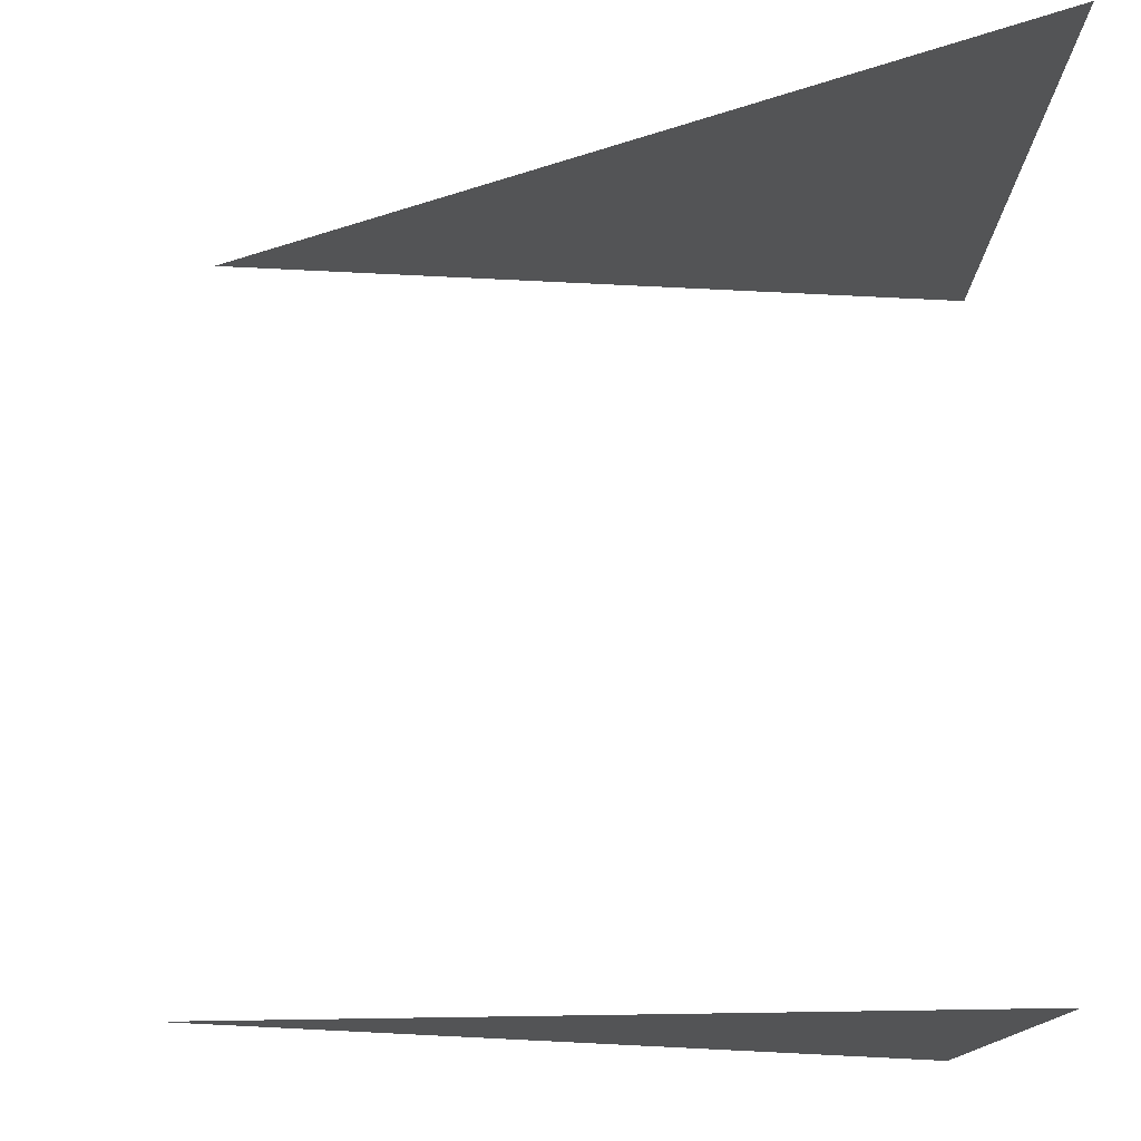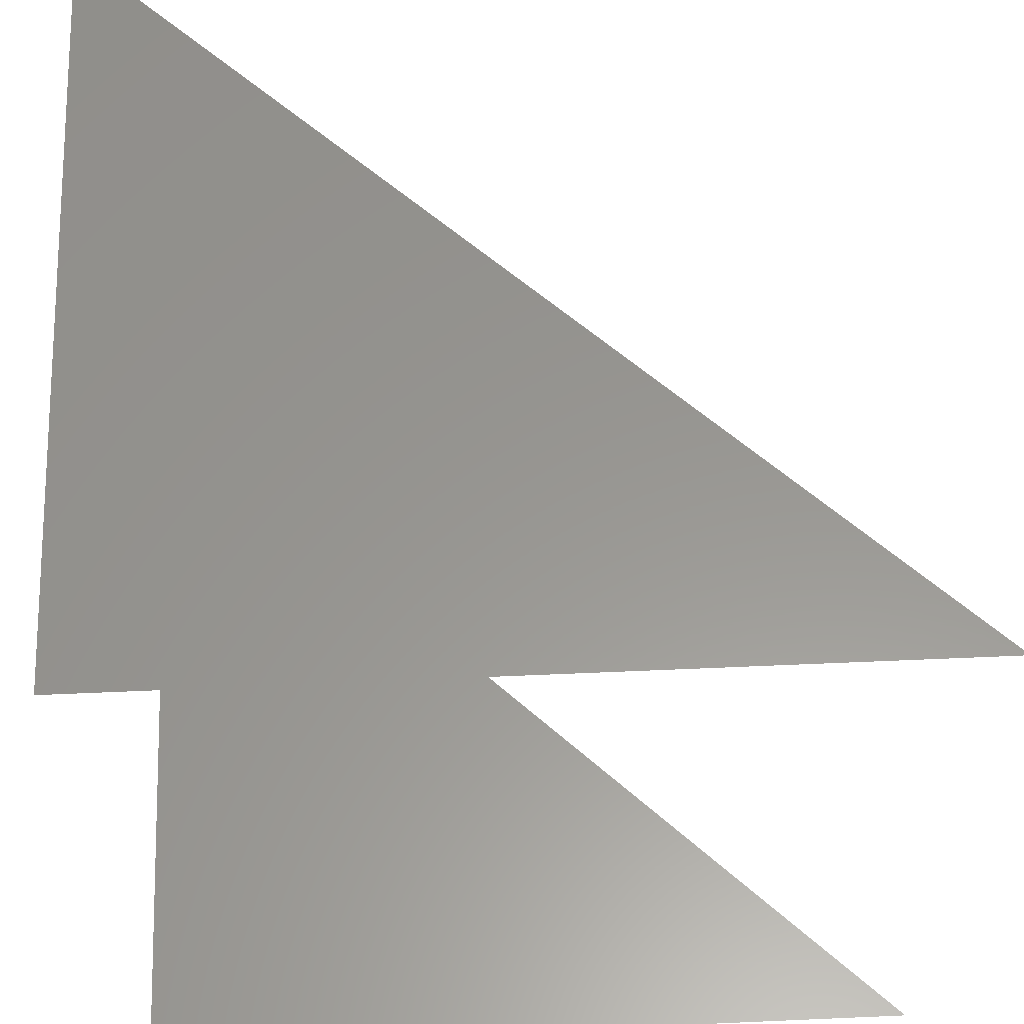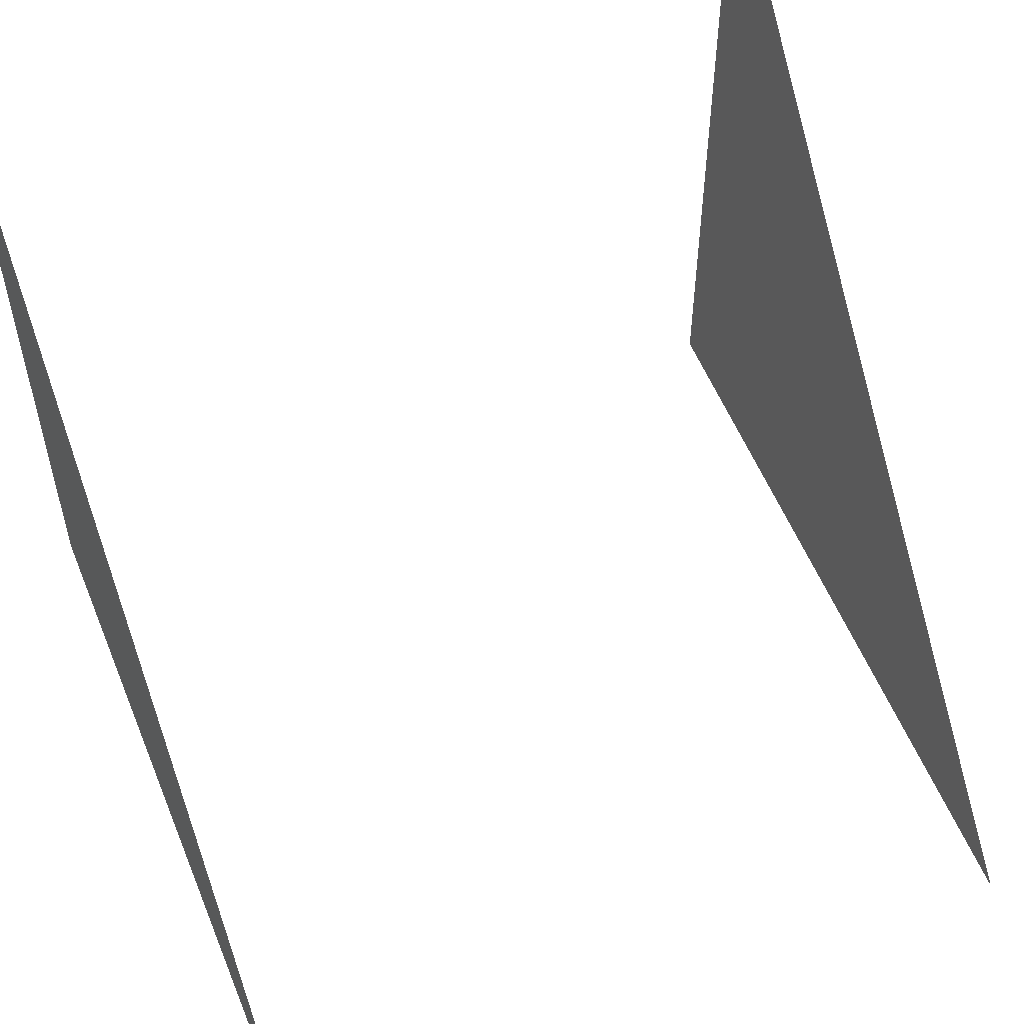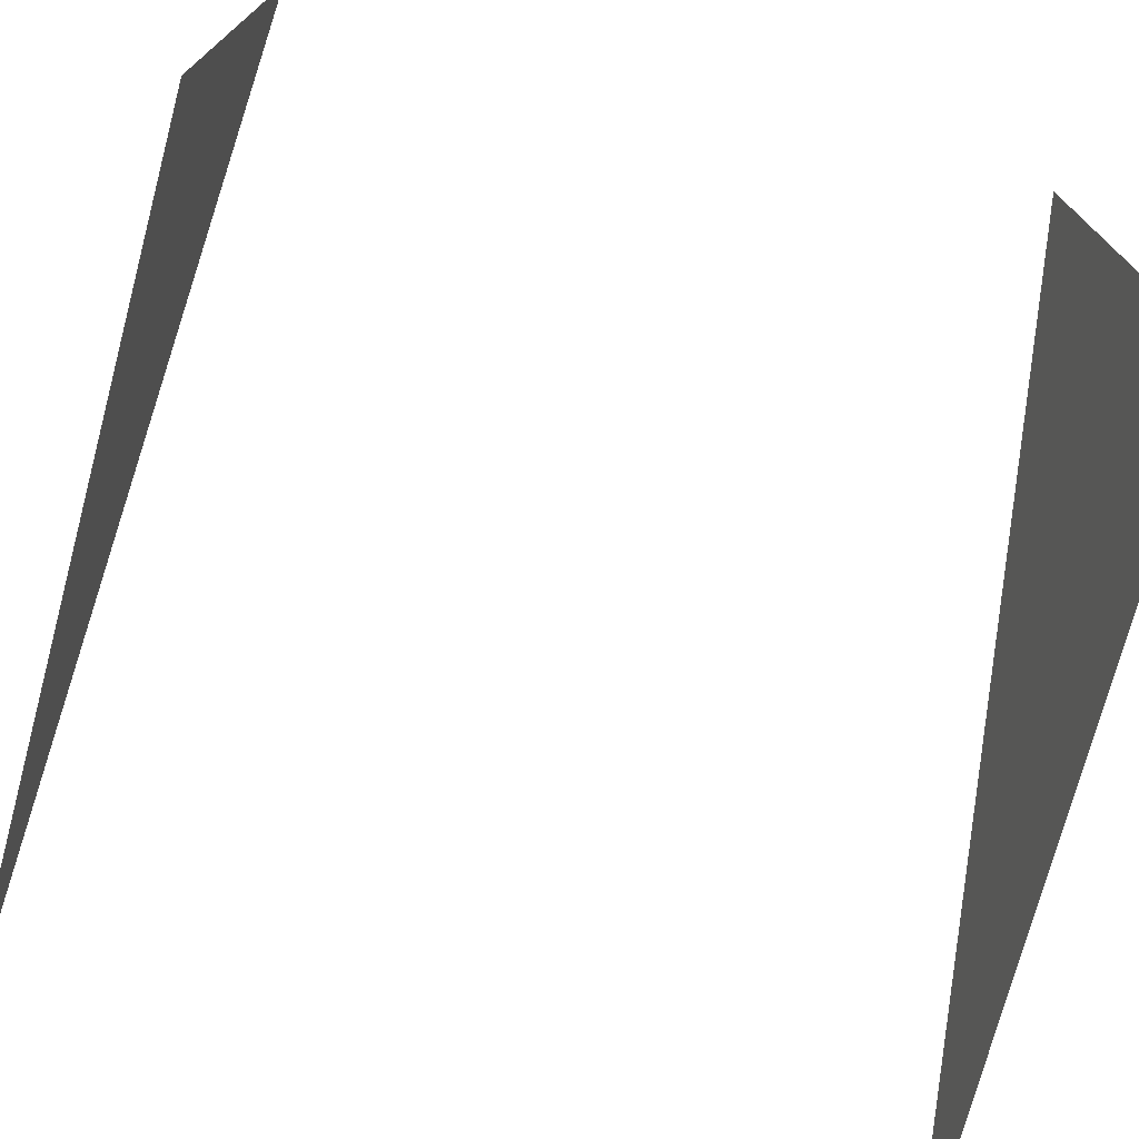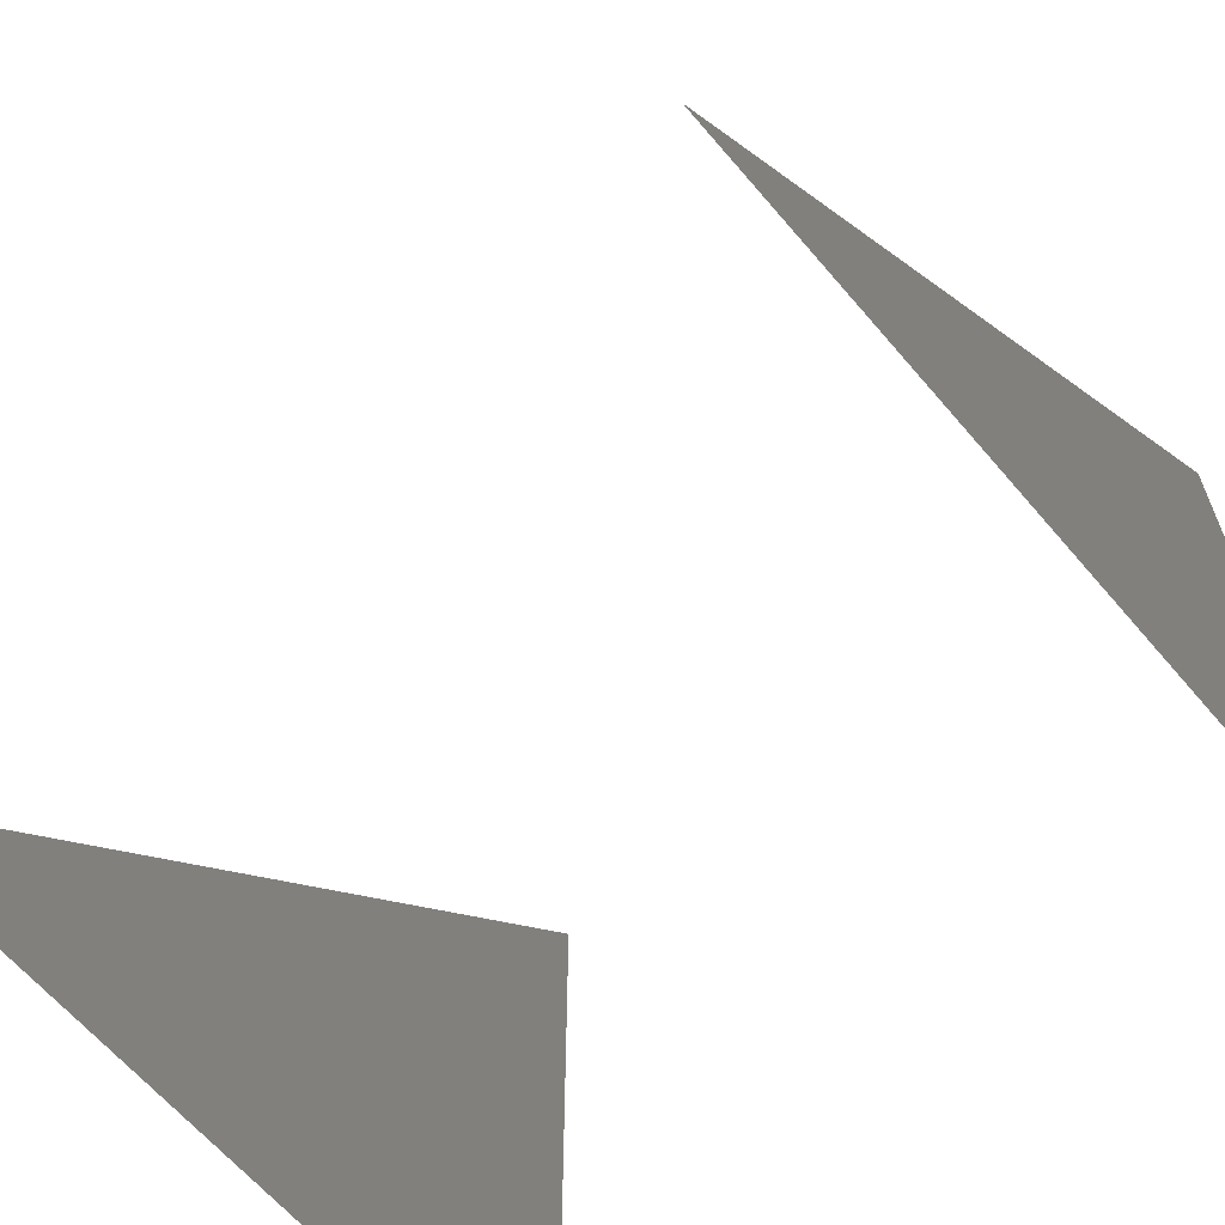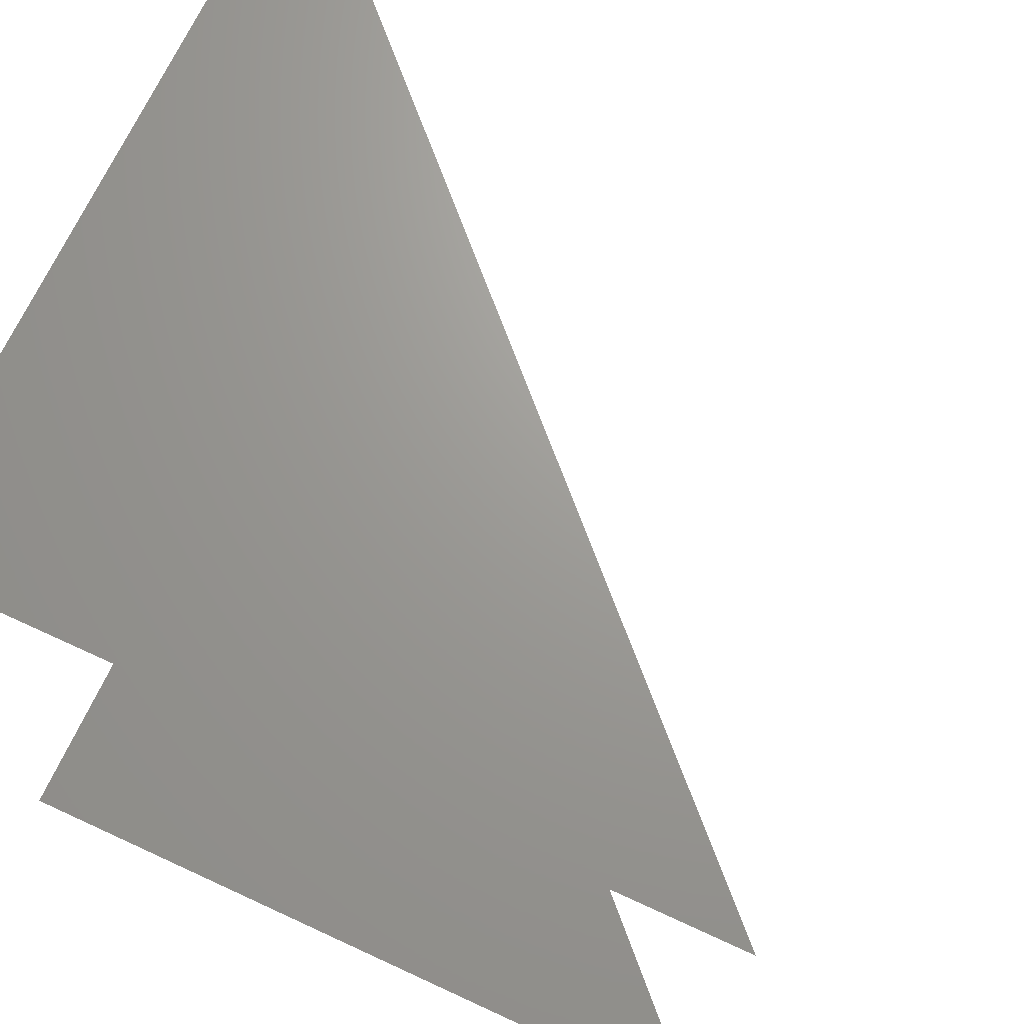
<metadata>
{"format":"stl","ext":"stl","renderer":"f3d","projection":"perspective","resolution":1024,"background":"white","views":[{"elev":77.8,"azim":-177.2,"up":"+Y"},{"elev":58.4,"azim":-2.6,"up":"+Z"},{"elev":56.1,"azim":68.0,"up":"+Y"},{"elev":-74.1,"azim":-104.9,"up":"+Y"},{"elev":-64.1,"azim":130.4,"up":"+Y"},{"elev":69.1,"azim":24.9,"up":"+Z"}]}
</metadata>
<code>
# stl→obj: 6 verts, 2 faces
v 0 0 0
v 1 0 0
v 0 1 0
v 0 0 1
v 1 0 1
v 0 1 1
f 1 2 3
f 4 5 6

</code>
